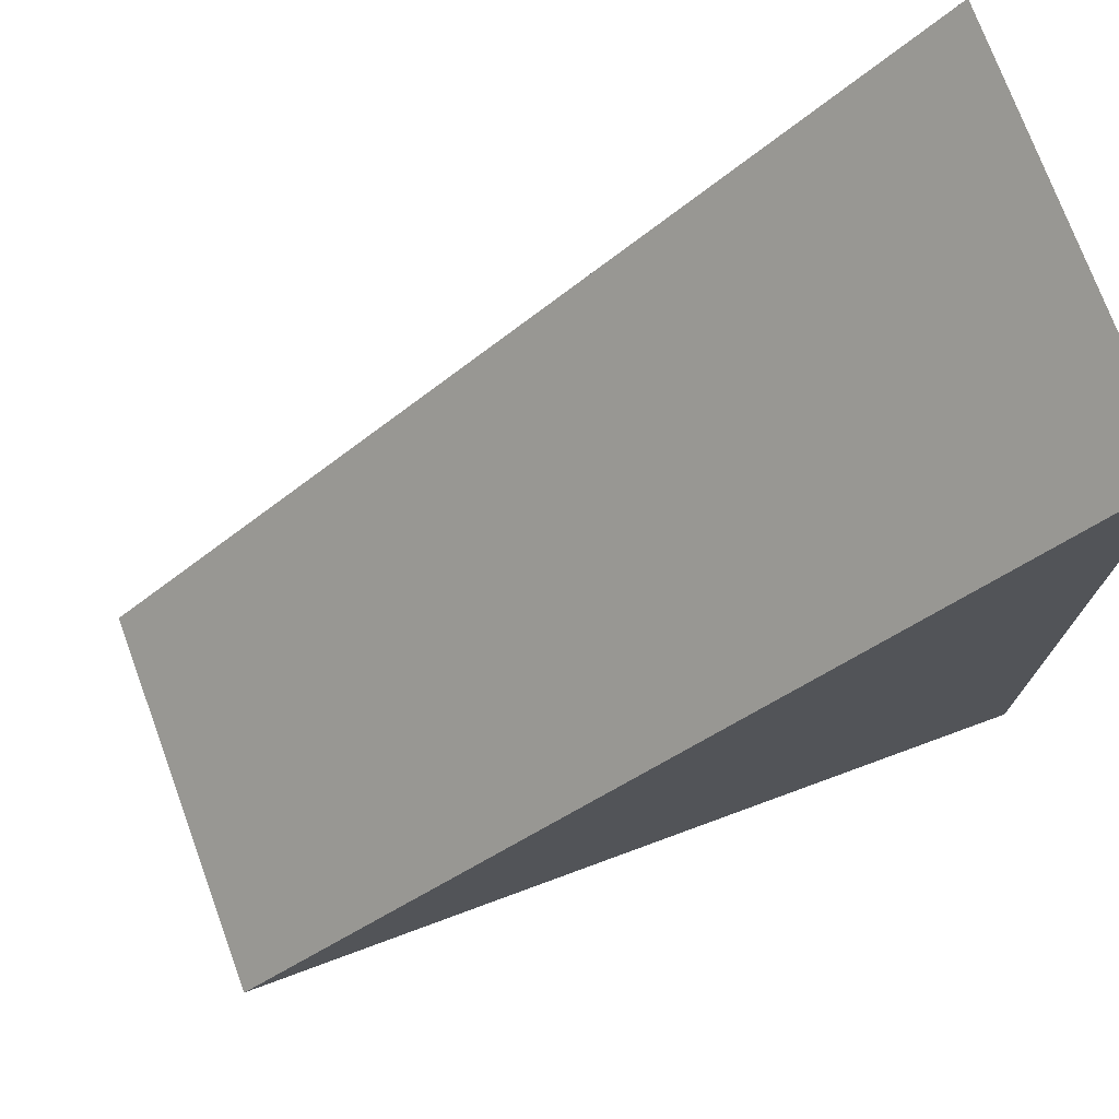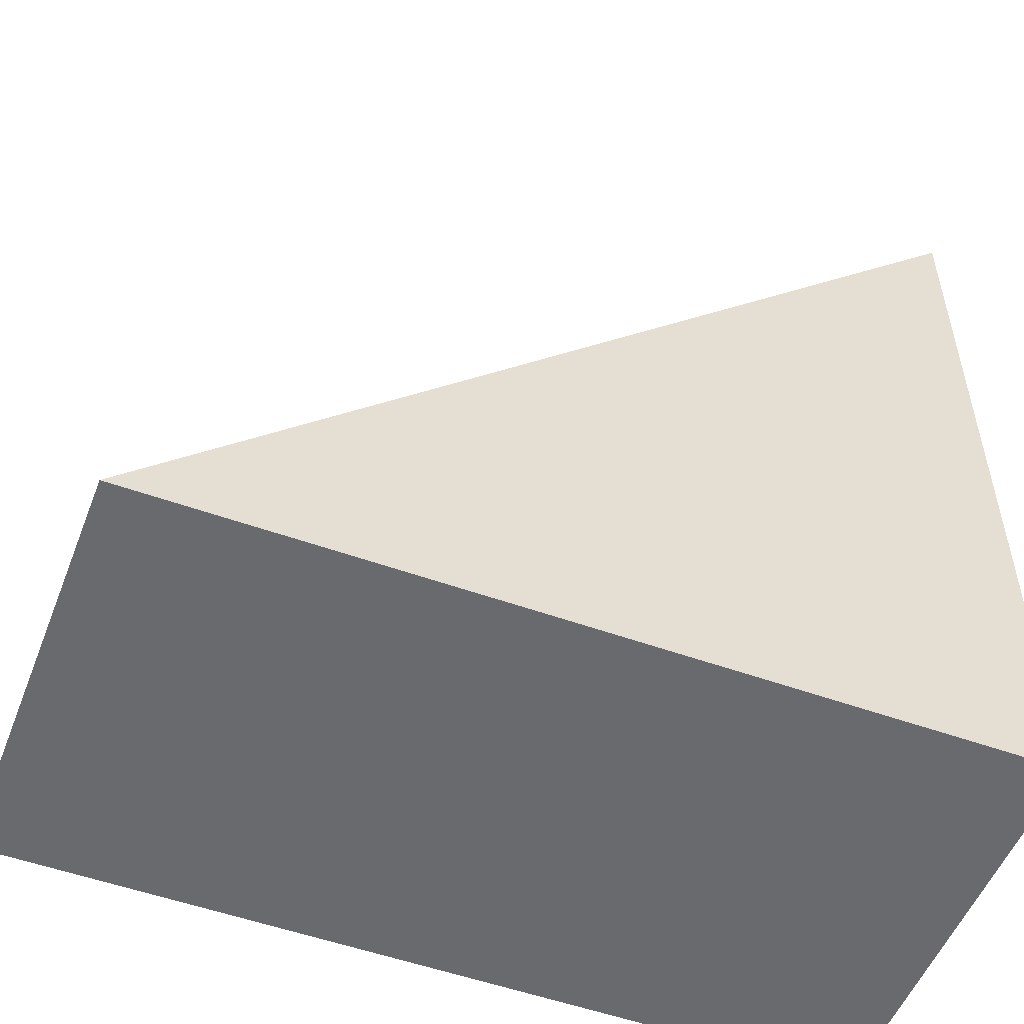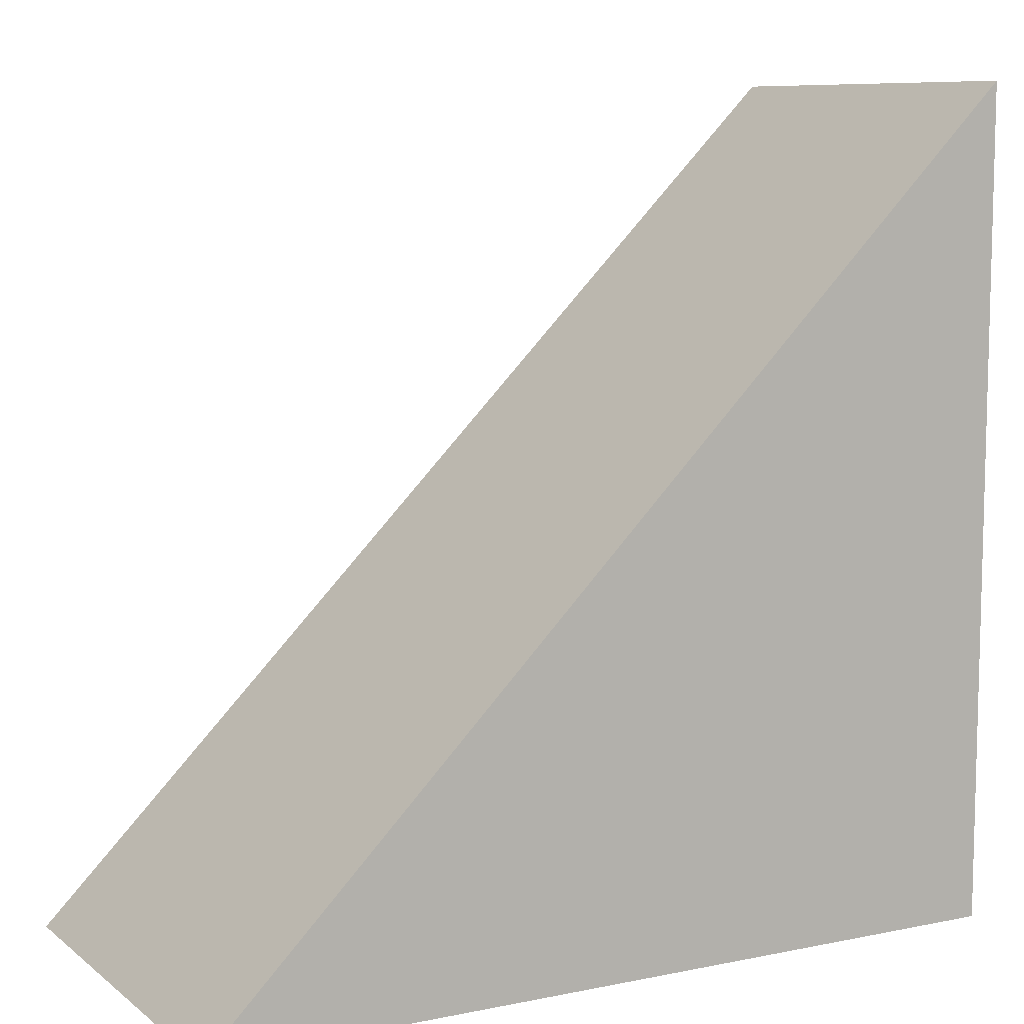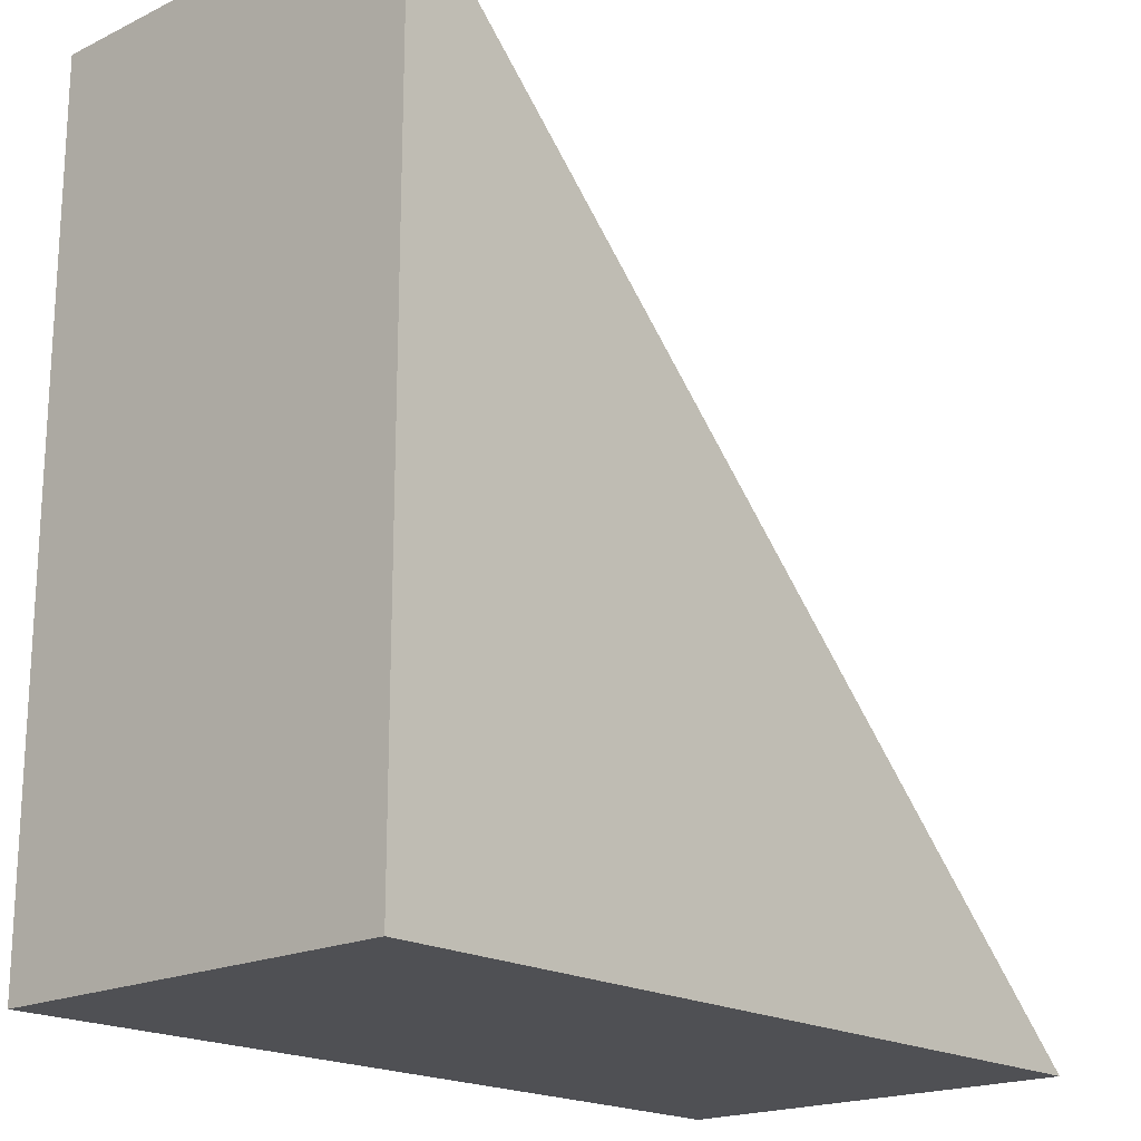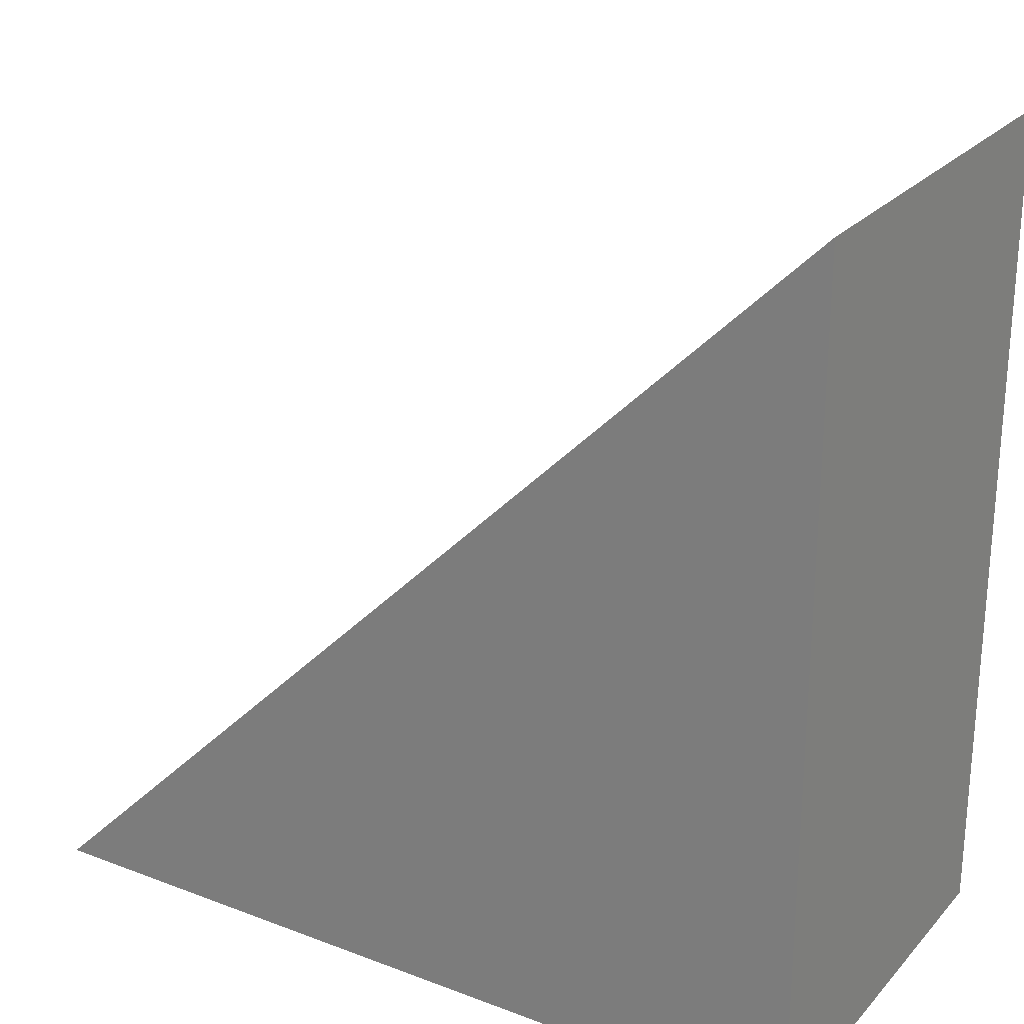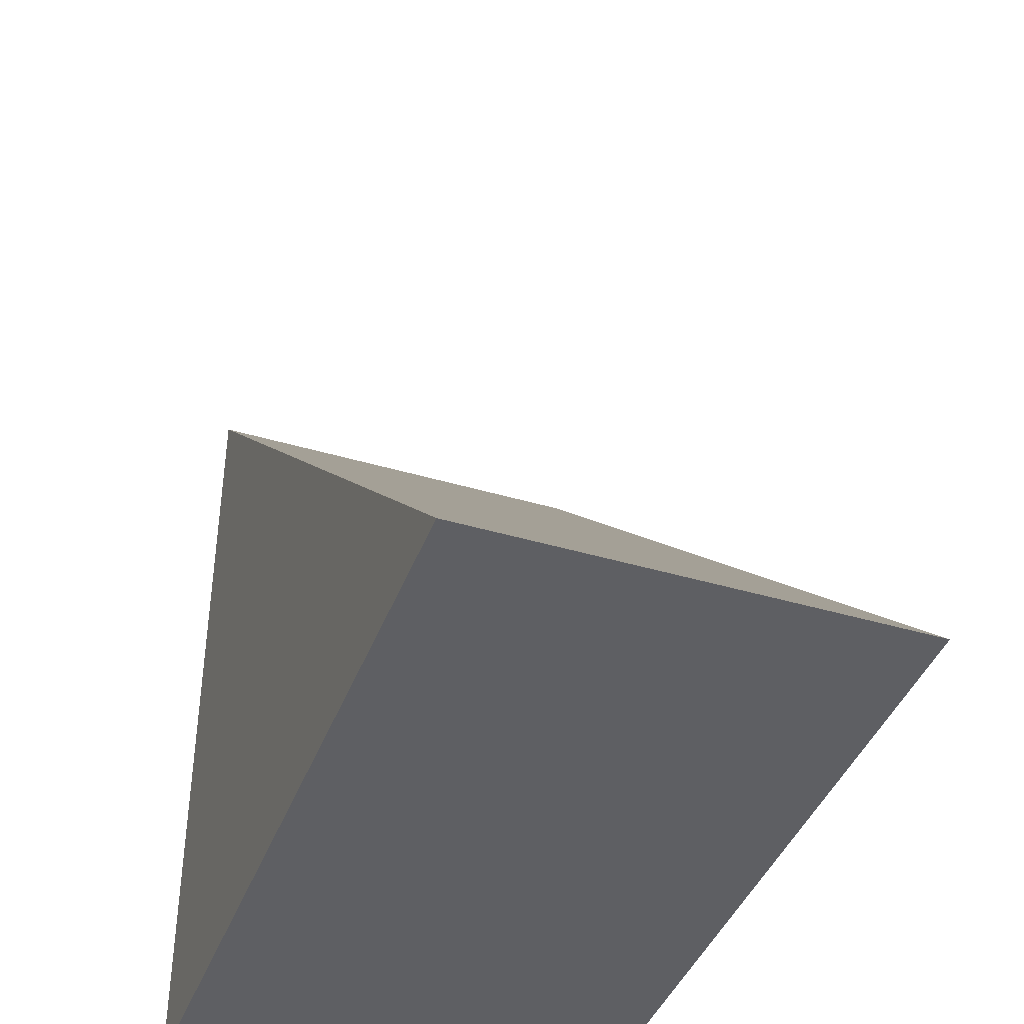
<metadata>
{"format":"obj","ext":"obj","renderer":"f3d","projection":"perspective","resolution":1024,"background":"white","views":[{"elev":74.5,"azim":159.8,"up":"+Z"},{"elev":-53.0,"azim":158.9,"up":"+Z"},{"elev":8.9,"azim":151.4,"up":"+Z"},{"elev":-19.1,"azim":-47.8,"up":"+Z"},{"elev":25.1,"azim":-148.5,"up":"+Z"},{"elev":-41.6,"azim":70.2,"up":"+Z"}]}
</metadata>
<code>
g Cinema_Final
o object_1
v 15 15 -15
v 15 6.125e-10 -15
v -15 15 15
v 1.838e-05 15 -8.498e-06
v -15 6.125e-10 15
v 1.838e-05 6.125e-10 -8.498e-06
v -15 15 15
v 15 15 -15
v 1.838e-05 15 -8.498e-06
v -15 15 -8.498e-06
v -15 15 -15
v 1.838e-05 15 -15
v -15 15 -15
v -15 6.125e-10 -15
v -15 15 15
v -15 6.125e-10 15
v -15 15 -8.498e-06
v -15 6.125e-10 -8.498e-06
v 15 15 -15
v 15 6.125e-10 -15
v -15 15 -15
v -15 6.125e-10 -15
v 1.838e-05 15 -15
v 1.838e-05 6.125e-10 -15
v -15 6.125e-10 15
v -15 6.125e-10 -8.498e-06
v -15 6.125e-10 -15
v 1.838e-05 6.125e-10 -15
v 15 6.125e-10 -15
v 1.838e-05 6.125e-10 -8.498e-06
f 6 2 1 4
f 4 3 5 6
f 9 11 10
f 9 10 7
f 8 12 9
f 11 9 12
f 14 18 17 13
f 15 17 18 16
f 20 24 23 19
f 21 23 24 22
f 26 30 25
f 27 30 26
f 29 30 28
f 27 28 30

</code>
